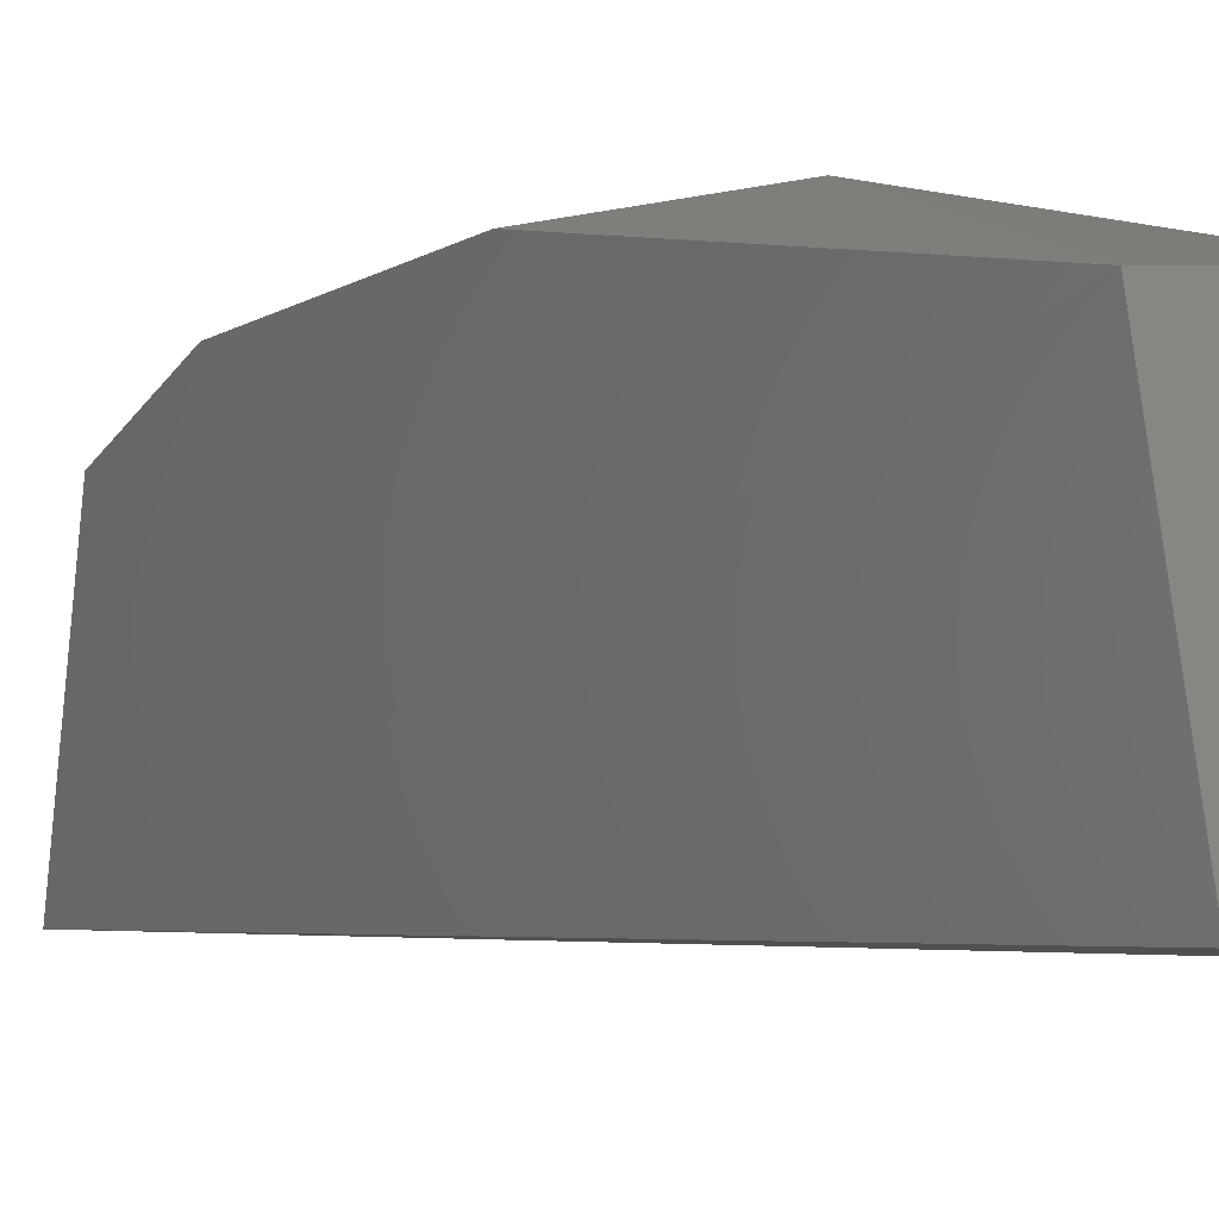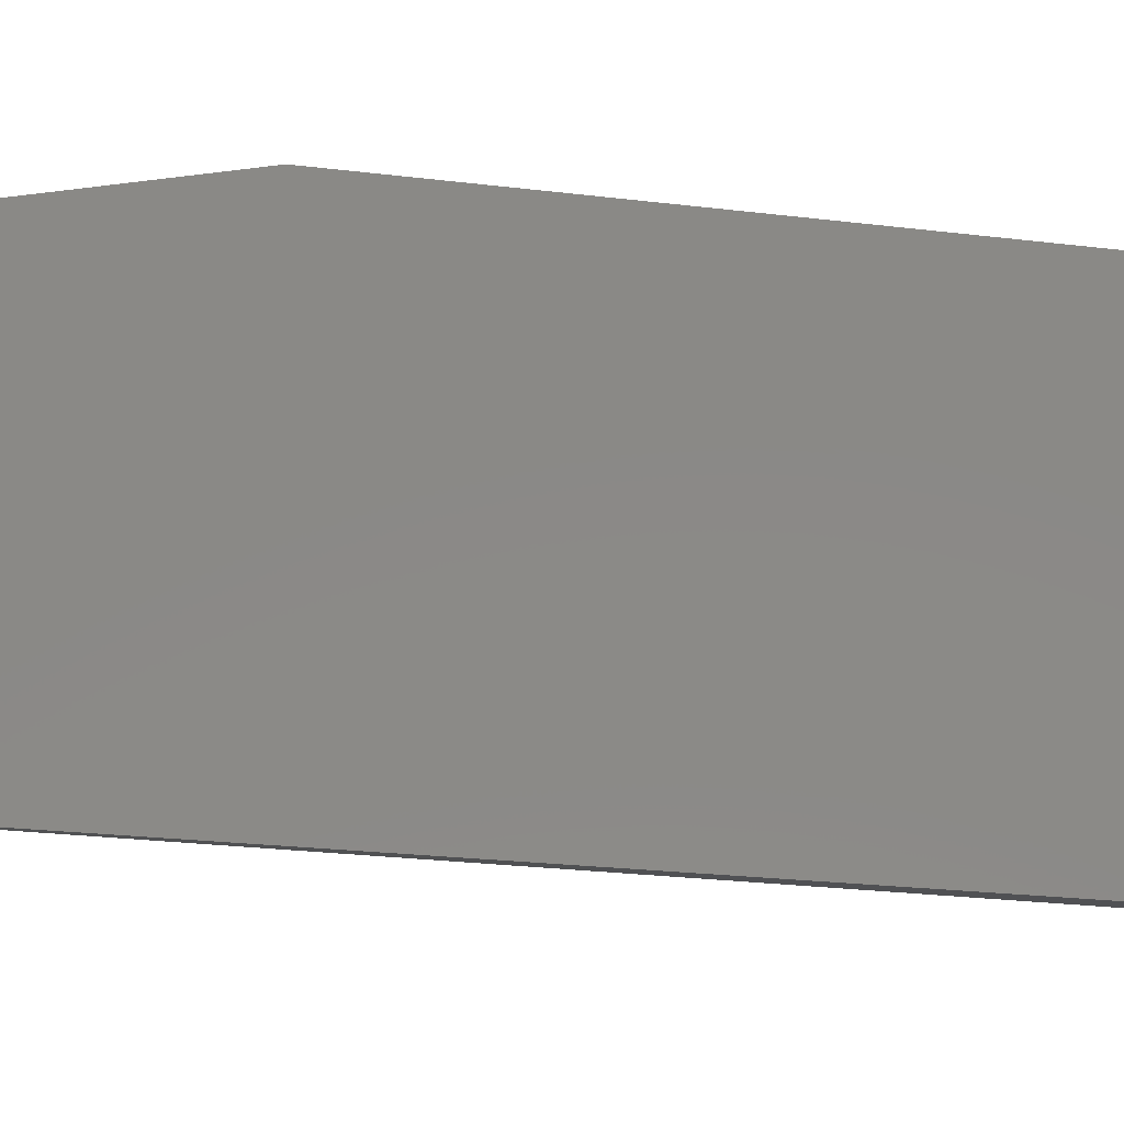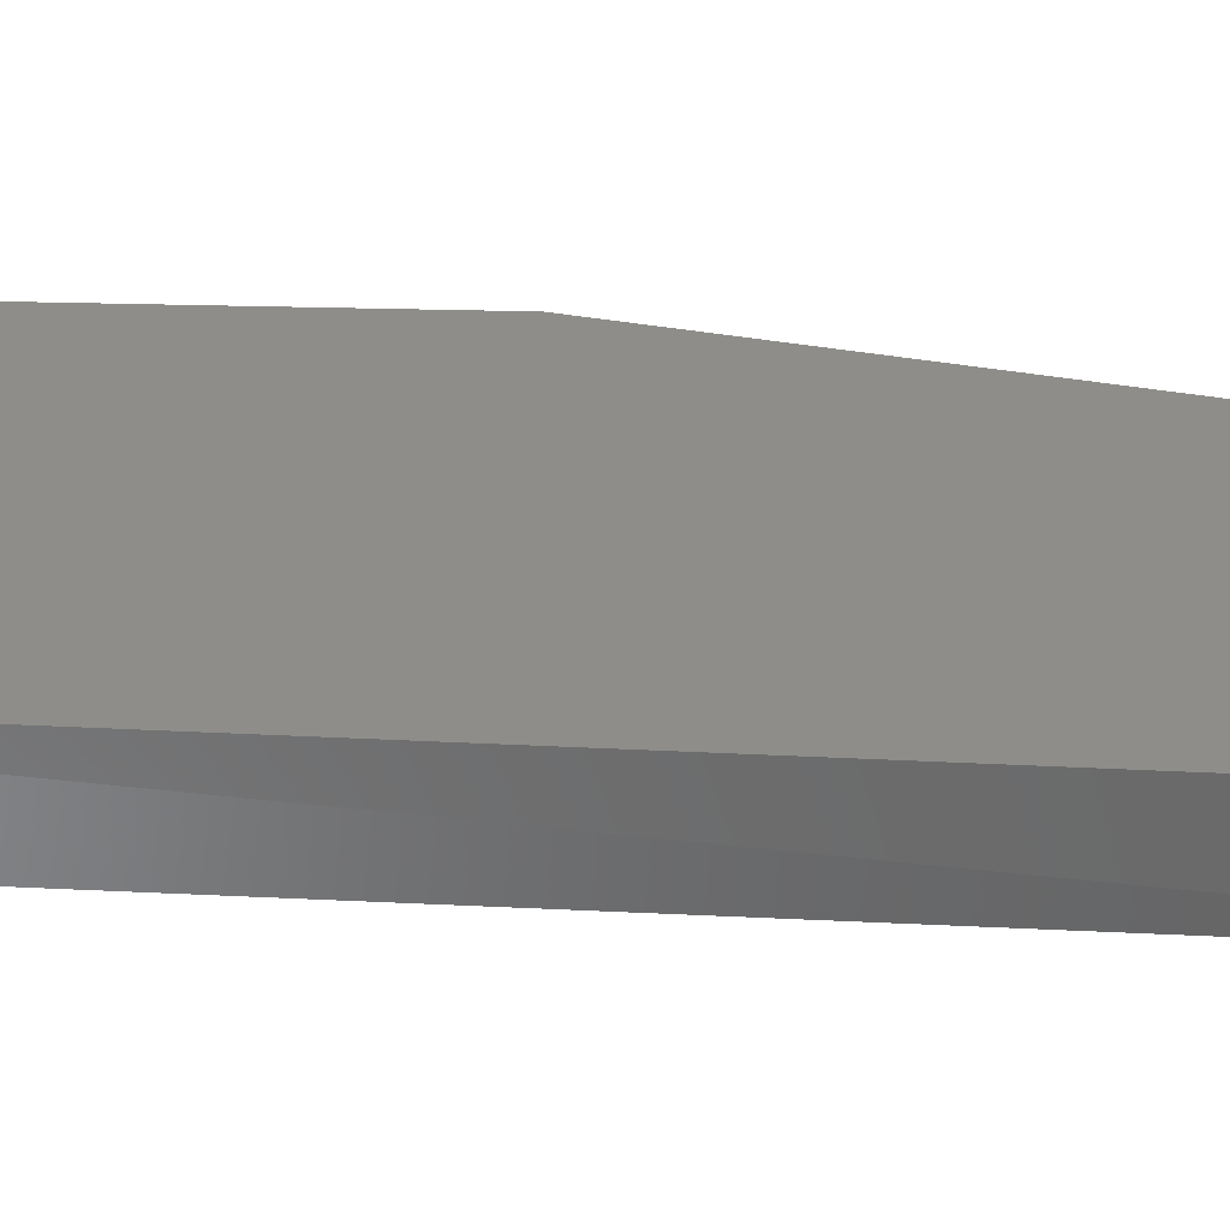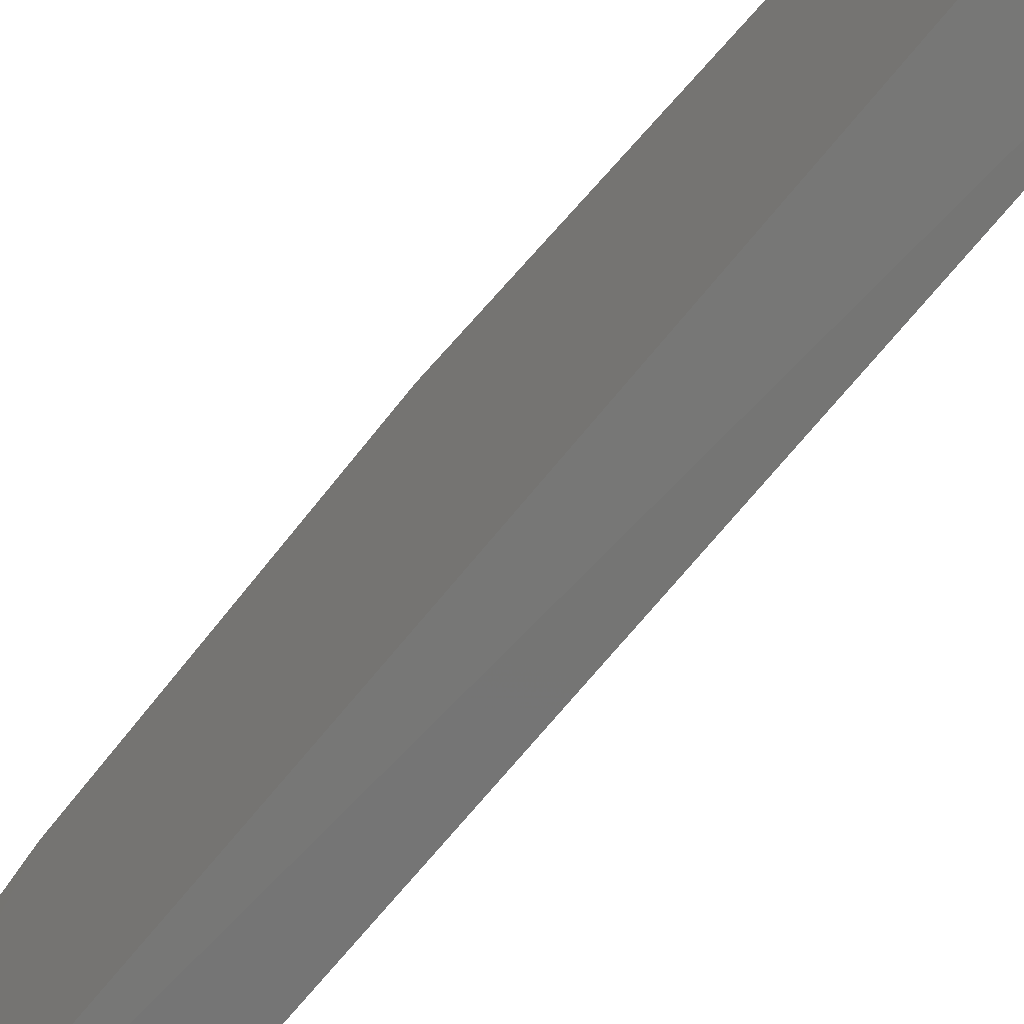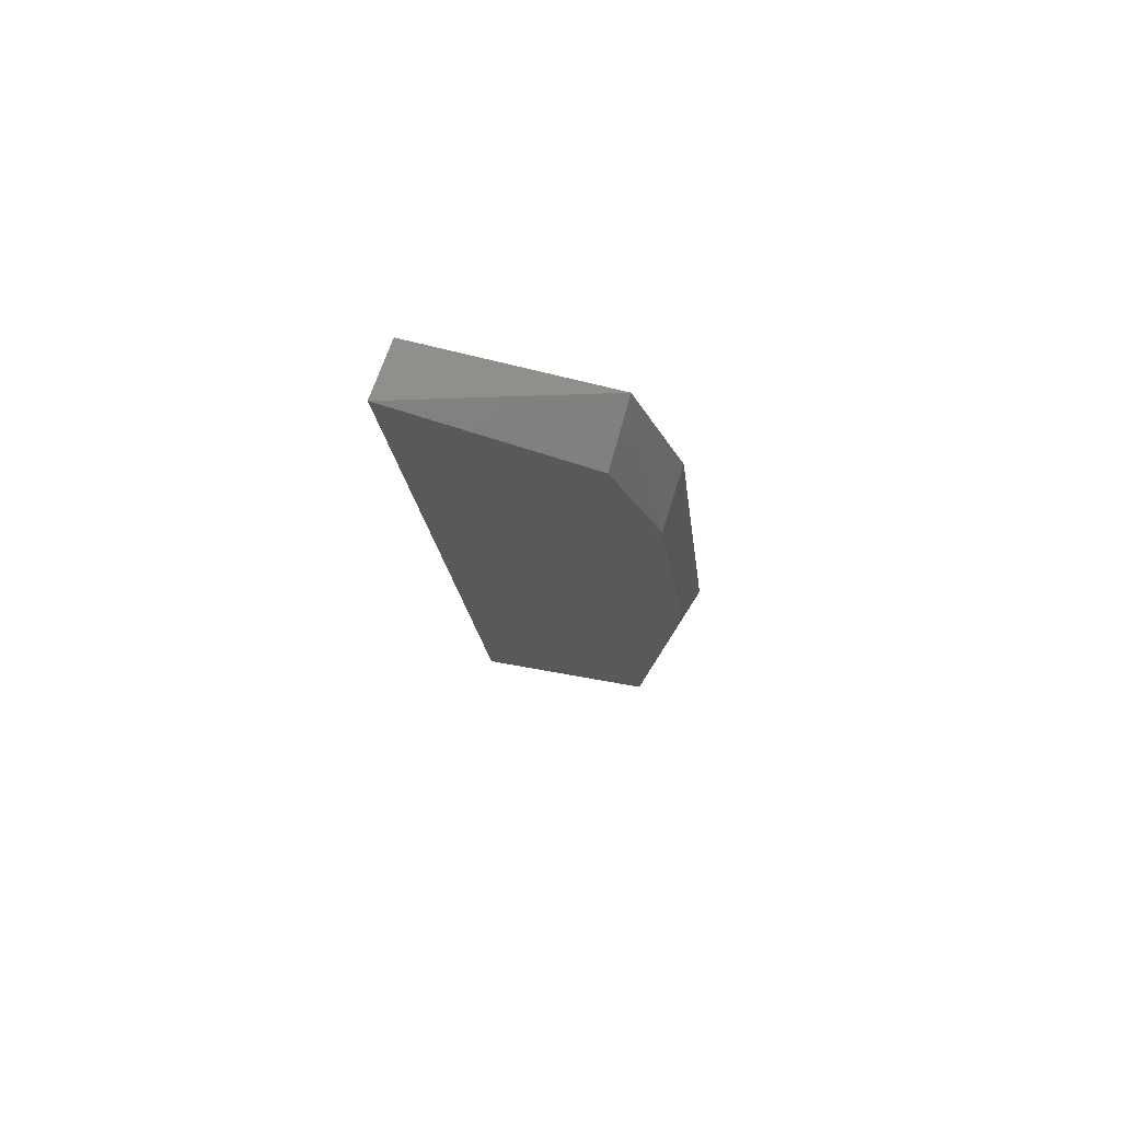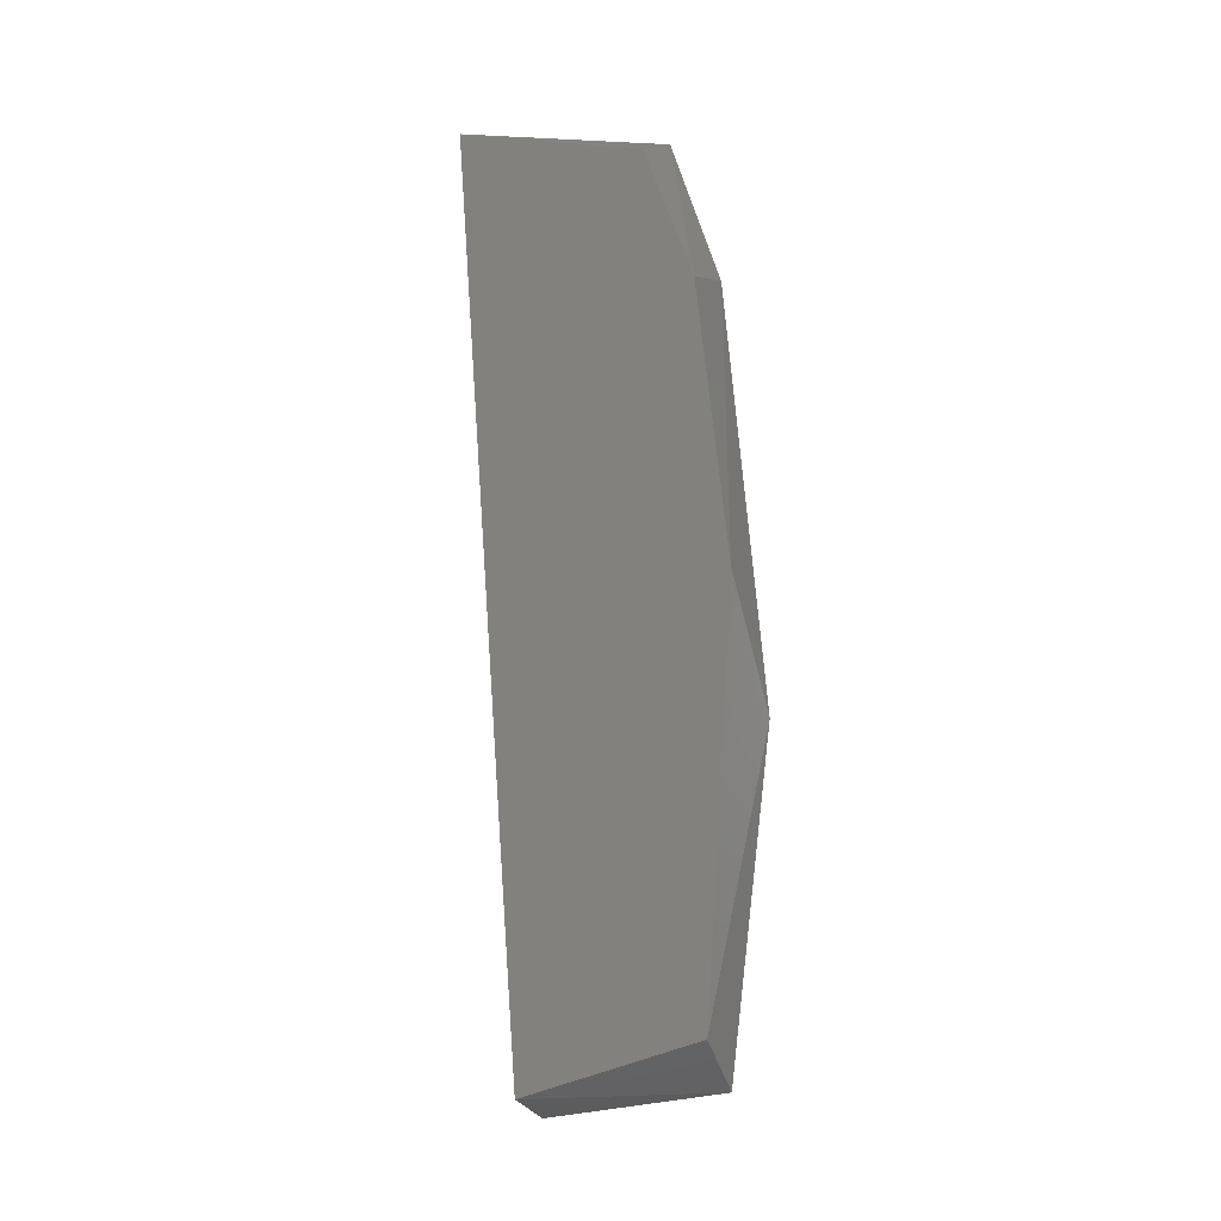
<metadata>
{"format":"stl","ext":"stl","renderer":"f3d","projection":"perspective","resolution":1024,"background":"white","views":[{"elev":1.6,"azim":153.9,"up":"+Y"},{"elev":-8.1,"azim":-89.4,"up":"+Y"},{"elev":-51.6,"azim":83.6,"up":"+Y"},{"elev":-63.2,"azim":141.1,"up":"+Y"},{"elev":75.3,"azim":104.6,"up":"+Z"},{"elev":-7.0,"azim":113.9,"up":"+Z"}]}
</metadata>
<code>
# stl→obj: 12 verts, 20 faces
v 0.8166 -0.1108 0.4472
v 0.8167 -0.09681 0.448
v 0.8167 -0.09309 0.4378
v 0.8167 -0.0899 0.4081
v 0.8166 -0.09278 0.384
v 0.8165 -0.1064 0.3816
v 0.8211 -0.09273 0.3877
v 0.8213 -0.1108 0.4492
v 0.8213 -0.1061 0.3834
v 0.8211 -0.09699 0.4462
v 0.8211 -0.09334 0.437
v 0.8211 -0.0909 0.4175
f 1 2 3
f 1 3 4
f 1 4 5
f 5 6 1
f 5 4 7
f 1 6 8
f 2 1 8
f 9 6 5
f 9 5 7
f 9 8 6
f 10 11 2
f 10 2 8
f 3 2 11
f 12 4 3
f 12 3 11
f 8 9 7
f 8 7 12
f 8 12 11
f 11 10 8
f 12 7 4

</code>
